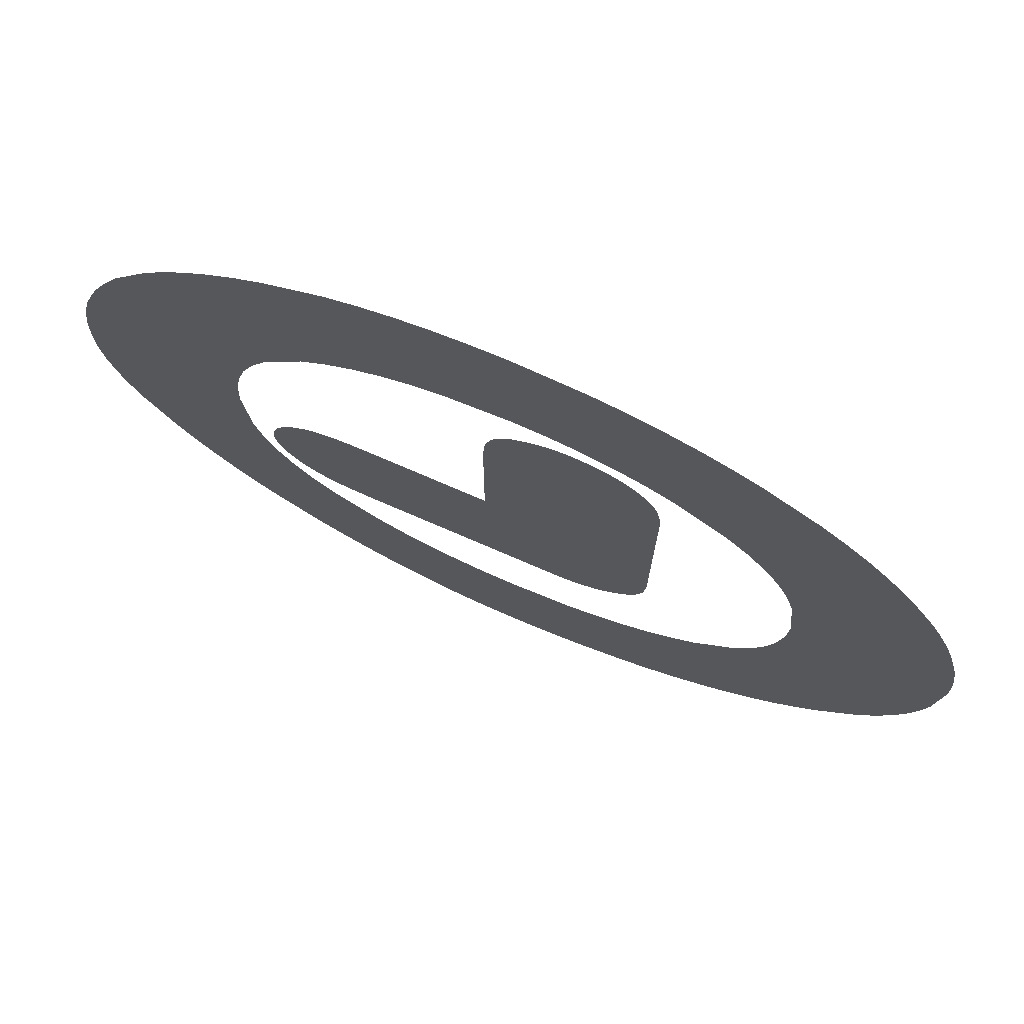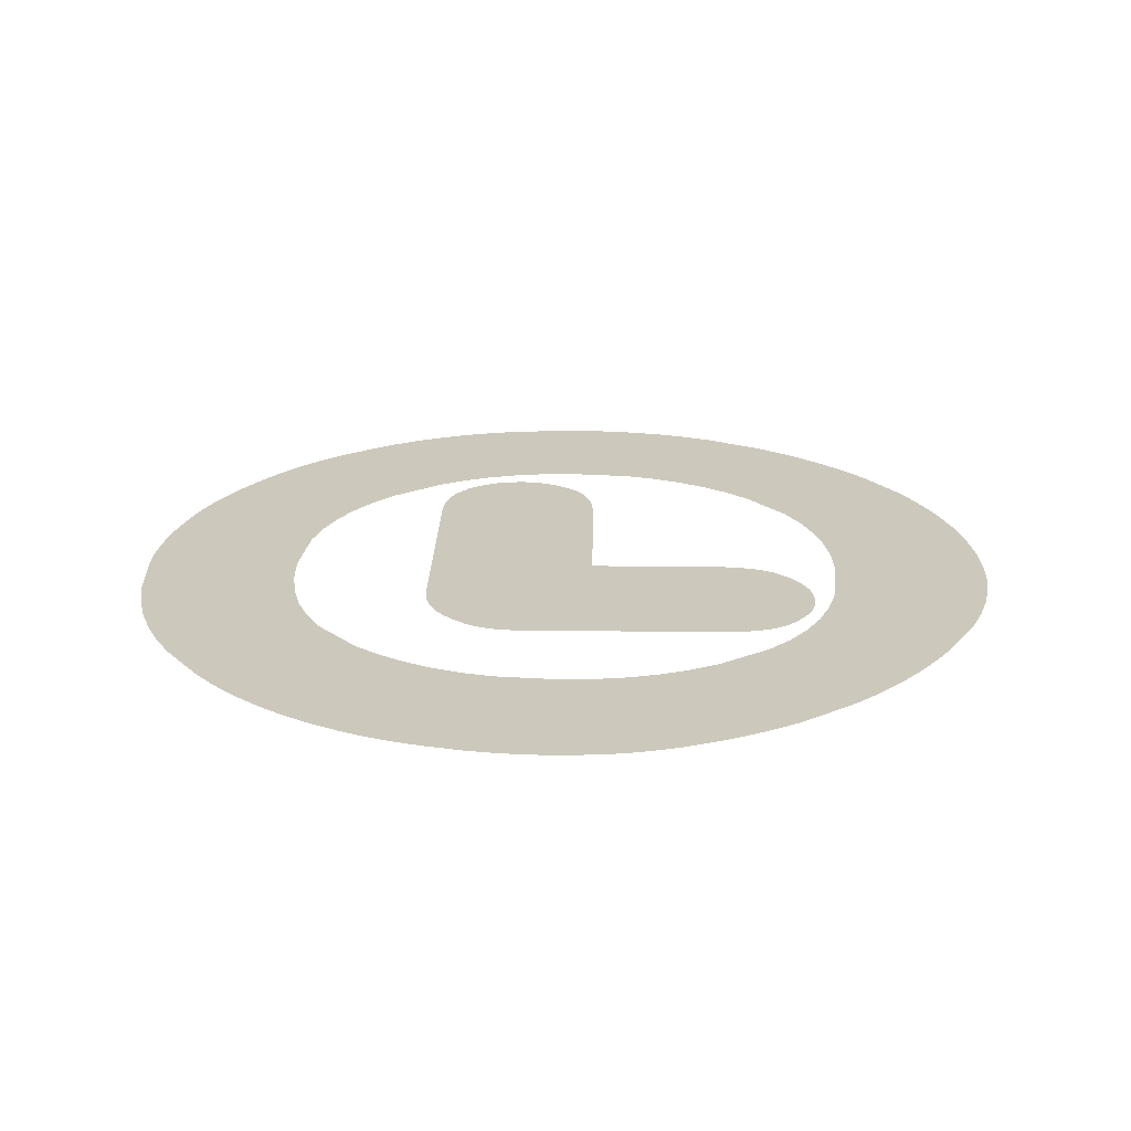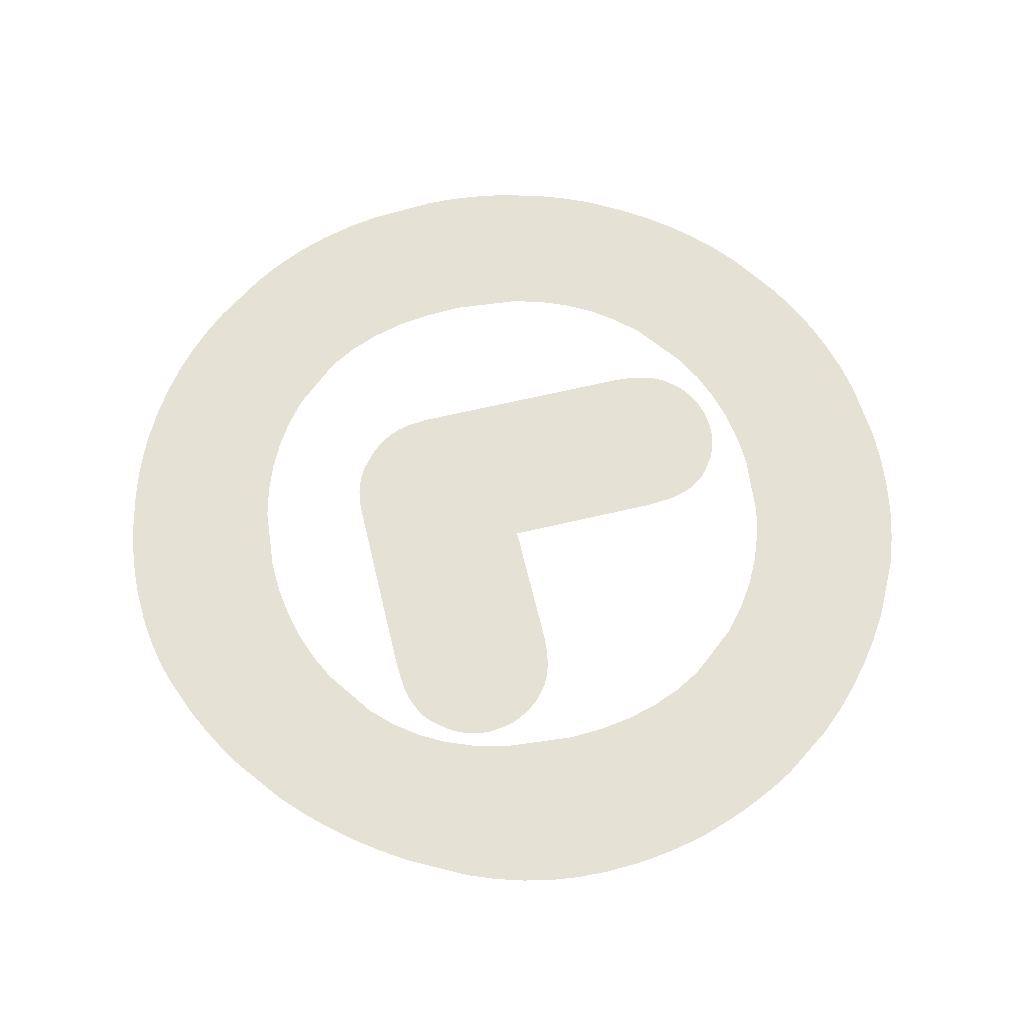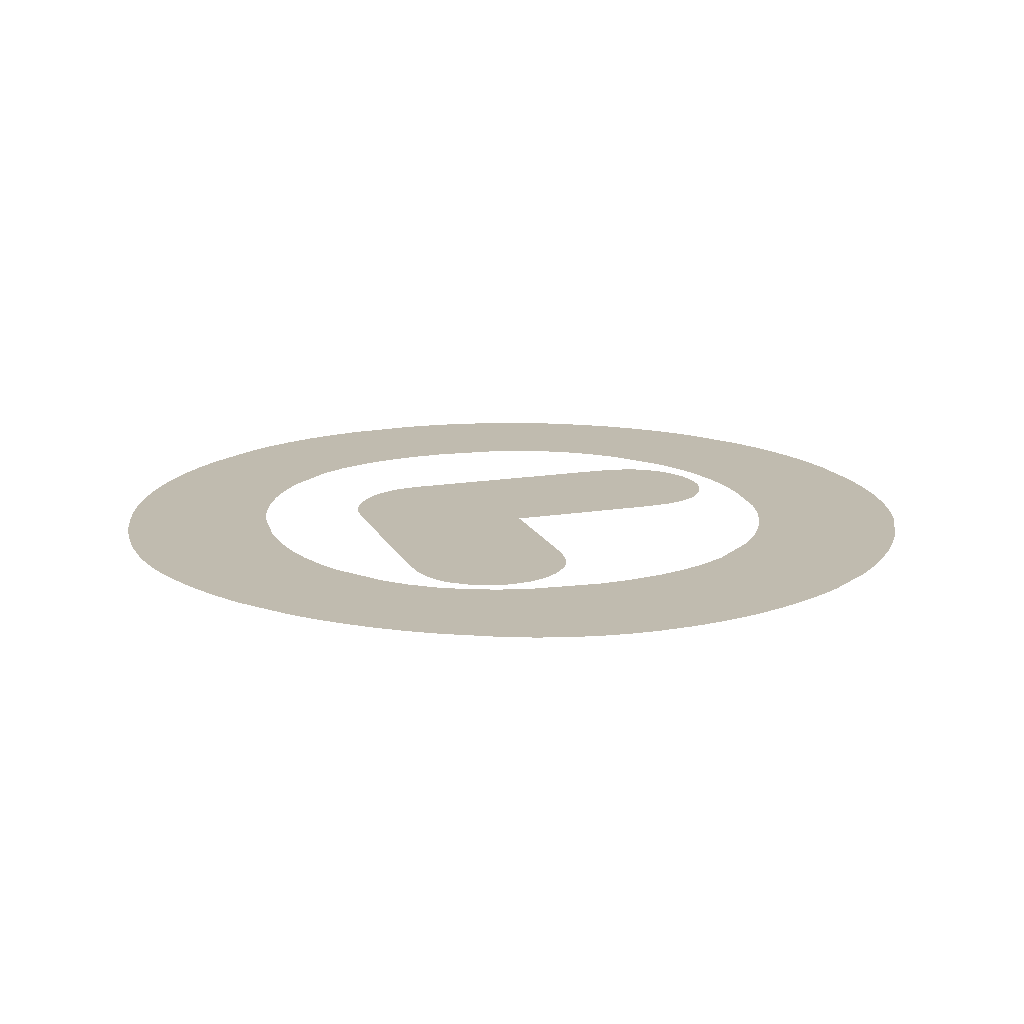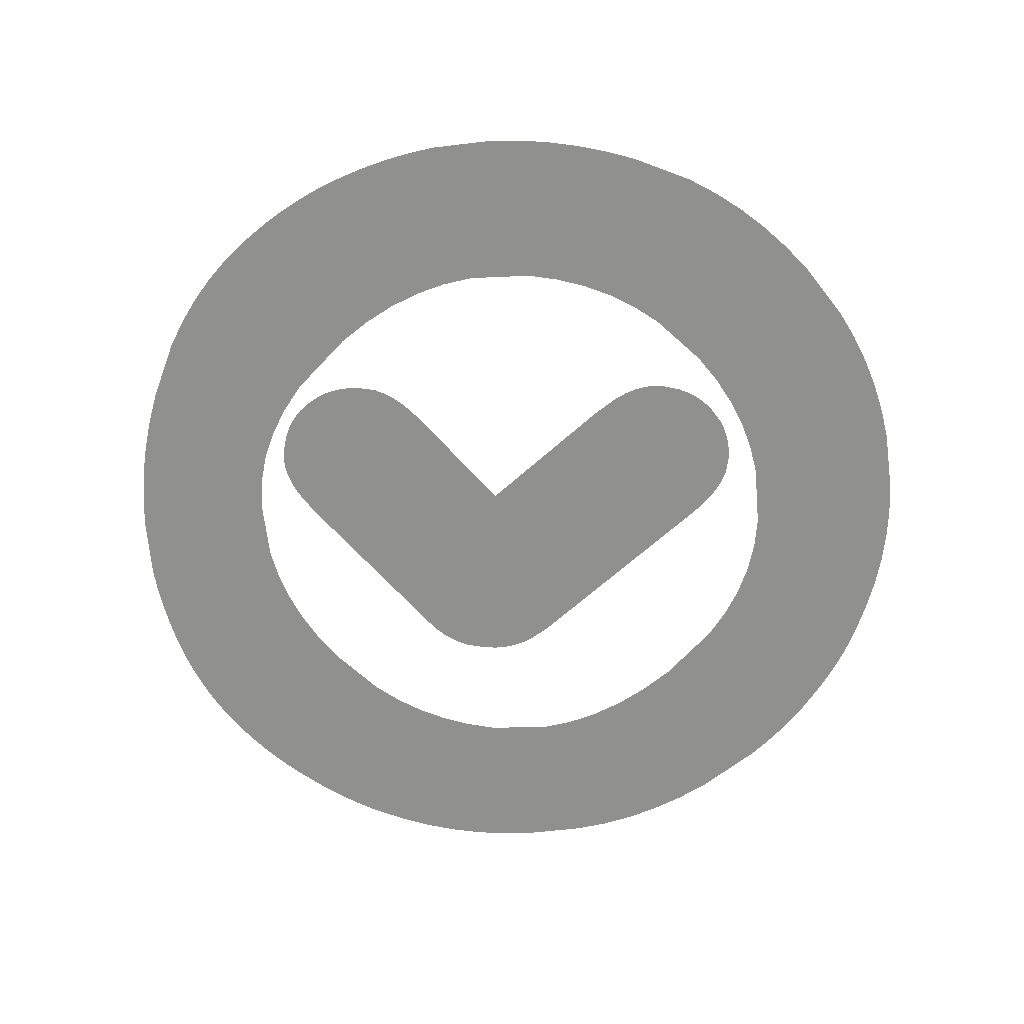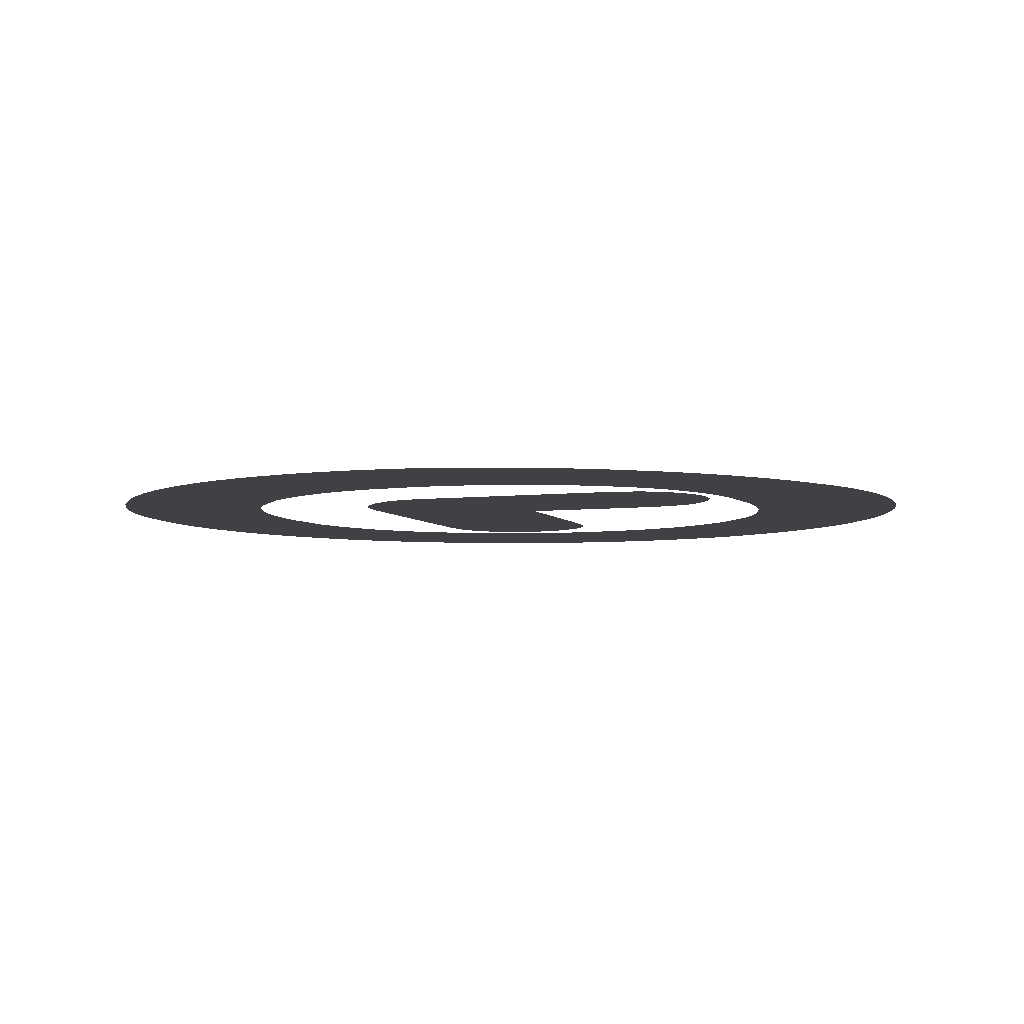
<metadata>
{"format":"obj","ext":"obj","renderer":"f3d","projection":"perspective","resolution":1024,"background":"white","views":[{"elev":74.6,"azim":-156.6,"up":"+Y"},{"elev":22.2,"azim":1.2,"up":"+Z"},{"elev":64.8,"azim":76.6,"up":"+Z"},{"elev":16.1,"azim":71.2,"up":"+Z"},{"elev":-65.6,"azim":132.0,"up":"+Z"},{"elev":-5.6,"azim":19.9,"up":"+Z"}]}
</metadata>
<code>
v 0.4986 -0.03294 0
v 0.4944 -0.06633 0
v 0.4873 -0.09951 0
v 0.4774 -0.1325 0
v 0.4647 -0.1652 0
v 0.4308 -0.23 0
v 0.4106 -0.2617 0
v 0.3888 -0.2917 0
v 0.3654 -0.32 0
v 0.3404 -0.3465 0
v 0.3138 -0.3713 0
v 0.2558 -0.4159 0
v 0.239 -0.4264 0
v 0.2219 -0.4364 0
v 0.2045 -0.4457 0
v 0.1869 -0.4544 0
v 0.169 -0.4625 0
v 0.1323 -0.4769 0
v 0.114 -0.4827 0
v 0.09552 -0.4876 0
v 0.07688 -0.4916 0
v 0.05808 -0.4947 0
v 0.03911 -0.4969 0
v 0.0006784 -0.4986 0
v -0.01865 -0.4983 0
v -0.03787 -0.4972 0
v -0.05697 -0.4954 0
v -0.07597 -0.4929 0
v -0.09486 -0.4896 0
v -0.1323 -0.481 0
v -0.1508 -0.476 0
v -0.169 -0.4703 0
v -0.1869 -0.4638 0
v -0.2045 -0.4566 0
v -0.2219 -0.4487 0
v -0.2558 -0.4308 0
v -0.2853 -0.4123 0
v -0.3133 -0.3918 0
v -0.3398 -0.3692 0
v -0.3648 -0.3446 0
v -0.3883 -0.318 0
v -0.4308 -0.2585 0
v -0.4492 -0.2263 0
v -0.4647 -0.1925 0
v -0.4774 -0.157 0
v -0.4873 -0.12 0
v -0.4944 -0.0814 0
v -0.5 0.0006784 0
v -0.4996 0.02114 0
v -0.4983 0.04144 0
v -0.4963 0.06157 0
v -0.4934 0.08154 0
v -0.4896 0.1013 0
v -0.4796 0.1404 0
v -0.4739 0.1592 0
v -0.4674 0.1777 0
v -0.4601 0.1957 0
v -0.4522 0.2133 0
v -0.4435 0.2306 0
v -0.424 0.2639 0
v -0.4044 0.2937 0
v -0.3829 0.3217 0
v -0.3595 0.3481 0
v -0.3341 0.3727 0
v -0.3067 0.3956 0
v -0.2463 0.4362 0
v -0.2136 0.4535 0
v -0.1801 0.4681 0
v -0.1458 0.4801 0
v -0.1105 0.4894 0
v -0.07431 0.496 0
v 0.0006784 0.5014 0
v 0.04039 0.4999 0
v 0.07888 0.4957 0
v 0.1161 0.4886 0
v 0.1522 0.4788 0
v 0.187 0.4661 0
v 0.2531 0.4322 0
v 0.2842 0.4116 0
v 0.3134 0.3896 0
v 0.3406 0.3661 0
v 0.3658 0.3411 0
v 0.389 0.3146 0
v 0.4294 0.2571 0
v 0.4388 0.2403 0
v 0.4476 0.2232 0
v 0.4558 0.2059 0
v 0.4633 0.1882 0
v 0.4703 0.1703 0
v 0.4824 0.1336 0
v 0.487 0.115 0
v 0.491 0.09621 0
v 0.4942 0.07733 0
v 0.4968 0.05833 0
v 0.4986 0.03922 0
v 0.5 0.0006784 0
v -0.3223 0.0006784 0
v -0.3203 -0.04241 0
v -0.3145 -0.0825 0
v -0.3048 -0.1196 0
v -0.2912 -0.1537 0
v -0.2738 -0.1849 0
v -0.2273 -0.2381 0
v -0.1994 -0.2601 0
v -0.1699 -0.2787 0
v -0.1389 -0.2939 0
v -0.1063 -0.3057 0
v -0.0722 -0.3141 0
v 0.0006784 -0.3209 0
v 0.03789 -0.3192 0
v 0.07356 -0.3141 0
v 0.1077 -0.3057 0
v 0.1402 -0.2939 0
v 0.1713 -0.2787 0
v 0.2286 -0.2381 0
v 0.2535 -0.213 0
v 0.2745 -0.1849 0
v 0.2917 -0.1537 0
v 0.3051 -0.1196 0
v 0.3146 -0.0825 0
v 0.3223 0.0006784 0
v 0.3203 0.04102 0
v 0.3146 0.0791 0
v 0.3051 0.1149 0
v 0.2917 0.1484 0
v 0.2745 0.1797 0
v 0.2286 0.2354 0
v 0.2007 0.2588 0
v 0.1713 0.2786 0
v 0.1402 0.2948 0
v 0.1077 0.3074 0
v 0.07356 0.3164 0
v 0.0006784 0.3236 0
v -0.03654 0.3218 0
v -0.0722 0.3164 0
v -0.1063 0.3074 0
v -0.1389 0.2948 0
v -0.1699 0.2786 0
v -0.2273 0.2354 0
v -0.2525 0.2087 0
v -0.2738 0.1797 0
v -0.2912 0.1484 0
v -0.3048 0.1149 0
v -0.3145 0.0791 0
v -0.3223 0.0006784 0
v 0.03189 0.1784 0
v 0.03189 0.1605 0
v 0.03189 0.1401 0
v 0.03189 0.1172 0
v 0.03189 0.09181 0
v 0.03189 0.06392 0
v 0.03189 0.0006784 0
v 0.04681 0.0006784 0
v 0.06368 0.0006784 0
v 0.08248 0.0006784 0
v 0.1032 0.0006784 0
v 0.1259 0.0006784 0
v 0.1771 0.0006784 0
v 0.1938 6.929e-05 0
v 0.2091 -0.001758 0
v 0.2229 -0.004804 0
v 0.2353 -0.009069 0
v 0.2463 -0.01455 0
v 0.2639 -0.02917 0
v 0.2711 -0.03784 0
v 0.2772 -0.04678 0
v 0.2822 -0.056 0
v 0.2861 -0.0655 0
v 0.2888 -0.07528 0
v 0.291 -0.09566 0
v 0.2905 -0.106 0
v 0.2888 -0.116 0
v 0.2861 -0.1258 0
v 0.2822 -0.1353 0
v 0.2772 -0.1445 0
v 0.2639 -0.1621 0
v 0.2558 -0.1701 0
v 0.2463 -0.1768 0
v 0.2353 -0.1822 0
v 0.2229 -0.1865 0
v 0.2091 -0.1896 0
v 0.1771 -0.192 0
v 0.1542 -0.192 0
v 0.1282 -0.192 0
v 0.09915 -0.192 0
v 0.06697 -0.192 0
v 0.03169 -0.192 0
v -0.04817 -0.192 0
v -0.06176 -0.1913 0
v -0.07464 -0.1893 0
v -0.0868 -0.186 0
v -0.09823 -0.1814 0
v -0.1089 -0.1754 0
v -0.1282 -0.1594 0
v -0.1369 -0.1502 0
v -0.1442 -0.1402 0
v -0.1502 -0.1294 0
v -0.1548 -0.118 0
v -0.1581 -0.1058 0
v -0.1608 -0.07938 0
v -0.1608 -0.05318 0
v -0.1608 -0.02344 0
v -0.1608 0.009844 0
v -0.1608 0.04667 0
v -0.1608 0.08705 0
v -0.1608 0.1784 0
v -0.1602 0.1952 0
v -0.1584 0.2104 0
v -0.1553 0.2243 0
v -0.151 0.2367 0
v -0.1456 0.2477 0
v -0.1309 0.2653 0
v -0.1223 0.2721 0
v -0.1133 0.2779 0
v -0.1041 0.2826 0
v -0.09461 0.2863 0
v -0.08483 0.2889 0
v -0.06445 0.291 0
v -0.05412 0.2905 0
v -0.04407 0.2889 0
v -0.0343 0.2863 0
v -0.0248 0.2826 0
v -0.01558 0.2779 0
v 0.002035 0.2653 0
v 0.009955 0.2572 0
v 0.01666 0.2477 0
v 0.02214 0.2367 0
v 0.0264 0.2243 0
v 0.02945 0.2104 0
v 0.03189 0.1784 0
f 206 205 207
f 204 207 205
f 202 207 204
f 146 149 147
f 148 147 149
f 200 199 201
f 202 201 199
f 207 202 199
f 208 207 199
f 209 208 199
f 198 209 199
f 210 209 198
f 197 210 198
f 211 210 197
f 196 211 197
f 212 211 196
f 195 212 196
f 194 212 195
f 213 212 194
f 193 213 194
f 214 213 193
f 215 214 193
f 192 215 193
f 216 215 192
f 191 216 192
f 217 216 191
f 190 217 191
f 218 217 190
f 189 218 190
f 219 218 189
f 188 219 189
f 220 219 188
f 187 220 188
f 221 220 187
f 222 221 187
f 223 222 187
f 224 223 187
f 225 224 187
f 226 225 187
f 227 226 187
f 228 227 187
f 229 228 187
f 146 229 187
f 152 146 187
f 186 152 187
f 149 146 152
f 150 149 152
f 151 150 152
f 153 152 186
f 154 153 186
f 155 154 186
f 185 155 186
f 156 155 185
f 184 156 185
f 157 156 184
f 158 157 184
f 183 158 184
f 182 158 183
f 159 158 182
f 181 159 182
f 160 159 181
f 161 160 181
f 180 161 181
f 162 161 180
f 179 162 180
f 178 162 179
f 163 162 178
f 164 163 178
f 177 164 178
f 176 164 177
f 165 164 176
f 175 165 176
f 166 165 175
f 174 166 175
f 167 166 174
f 168 167 174
f 173 168 174
f 169 168 173
f 172 169 173
f 170 169 172
f 171 170 172
f 204 203 202
f 64 97 65
f 144 65 97
f 143 65 144
f 66 65 143
f 142 66 143
f 141 66 142
f 140 66 141
f 139 66 140
f 67 66 139
f 138 67 139
f 68 67 138
f 69 68 138
f 137 69 138
f 70 69 137
f 136 70 137
f 71 70 136
f 135 71 136
f 72 71 135
f 134 72 135
f 133 72 134
f 73 72 133
f 132 73 133
f 74 73 132
f 131 74 132
f 75 74 131
f 130 75 131
f 76 75 130
f 129 76 130
f 77 76 129
f 128 77 129
f 78 77 128
f 127 78 128
f 126 78 127
f 79 78 126
f 125 79 126
f 80 79 125
f 124 80 125
f 123 80 124
f 81 80 123
f 122 81 123
f 121 81 122
f 10 81 121
f 9 81 10
f 82 81 9
f 8 82 9
f 83 82 8
f 7 83 8
f 84 83 7
f 6 84 7
f 85 84 6
f 5 85 6
f 86 85 5
f 87 86 5
f 88 87 5
f 89 88 5
f 4 89 5
f 90 89 4
f 3 90 4
f 91 90 3
f 92 91 3
f 2 92 3
f 93 92 2
f 94 93 2
f 1 94 2
f 95 94 1
f 96 95 1
f 48 47 49
f 50 49 47
f 51 50 47
f 52 51 47
f 46 52 47
f 53 52 46
f 54 53 46
f 45 54 46
f 55 54 45
f 44 55 45
f 56 55 44
f 57 56 44
f 43 57 44
f 58 57 43
f 59 58 43
f 42 59 43
f 60 59 42
f 41 60 42
f 61 60 41
f 62 61 41
f 40 62 41
f 63 62 40
f 39 63 40
f 64 63 39
f 38 64 39
f 97 64 38
f 98 97 38
f 99 98 38
f 100 99 38
f 37 100 38
f 101 100 37
f 102 101 37
f 36 102 37
f 103 102 36
f 35 103 36
f 104 103 35
f 34 104 35
f 33 104 34
f 105 104 33
f 32 105 33
f 106 105 32
f 31 106 32
f 30 106 31
f 107 106 30
f 29 107 30
f 108 107 29
f 28 108 29
f 27 108 28
f 109 108 27
f 26 109 27
f 25 109 26
f 24 109 25
f 110 109 24
f 23 110 24
f 111 110 23
f 22 111 23
f 21 111 22
f 112 111 21
f 20 112 21
f 19 112 20
f 113 112 19
f 18 113 19
f 17 113 18
f 114 113 17
f 16 114 17
f 115 114 16
f 15 115 16
f 14 115 15
f 13 115 14
f 116 115 13
f 12 116 13
f 117 116 12
f 11 117 12
f 118 117 11
f 119 118 11
f 120 119 11
f 10 120 11
f 121 120 10

</code>
